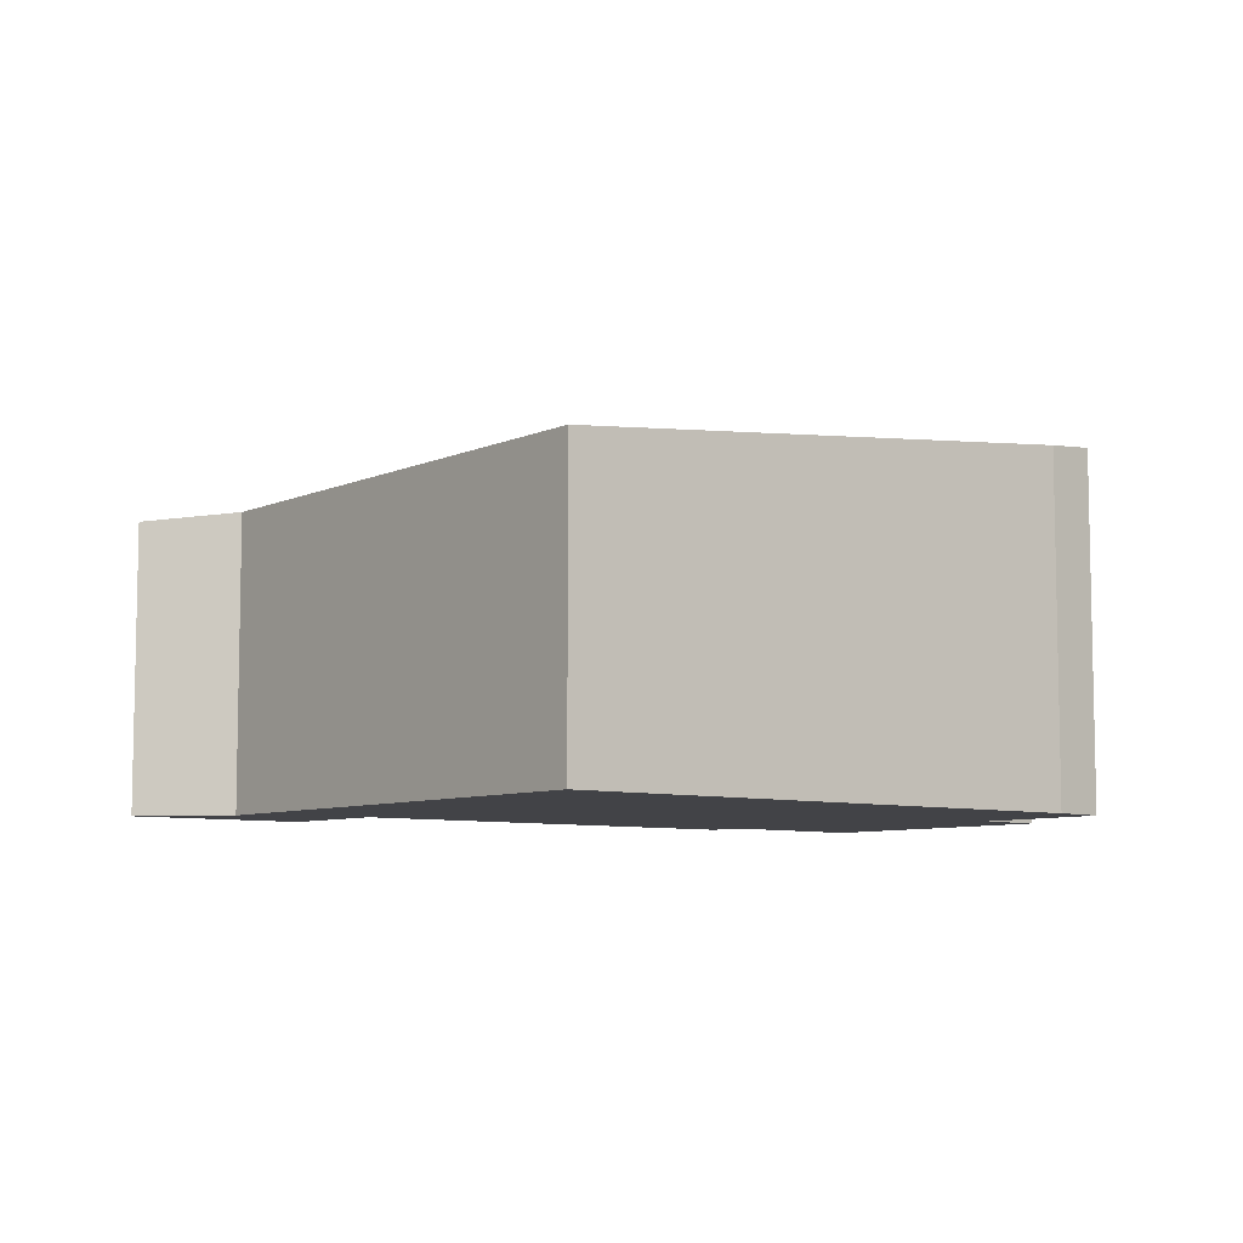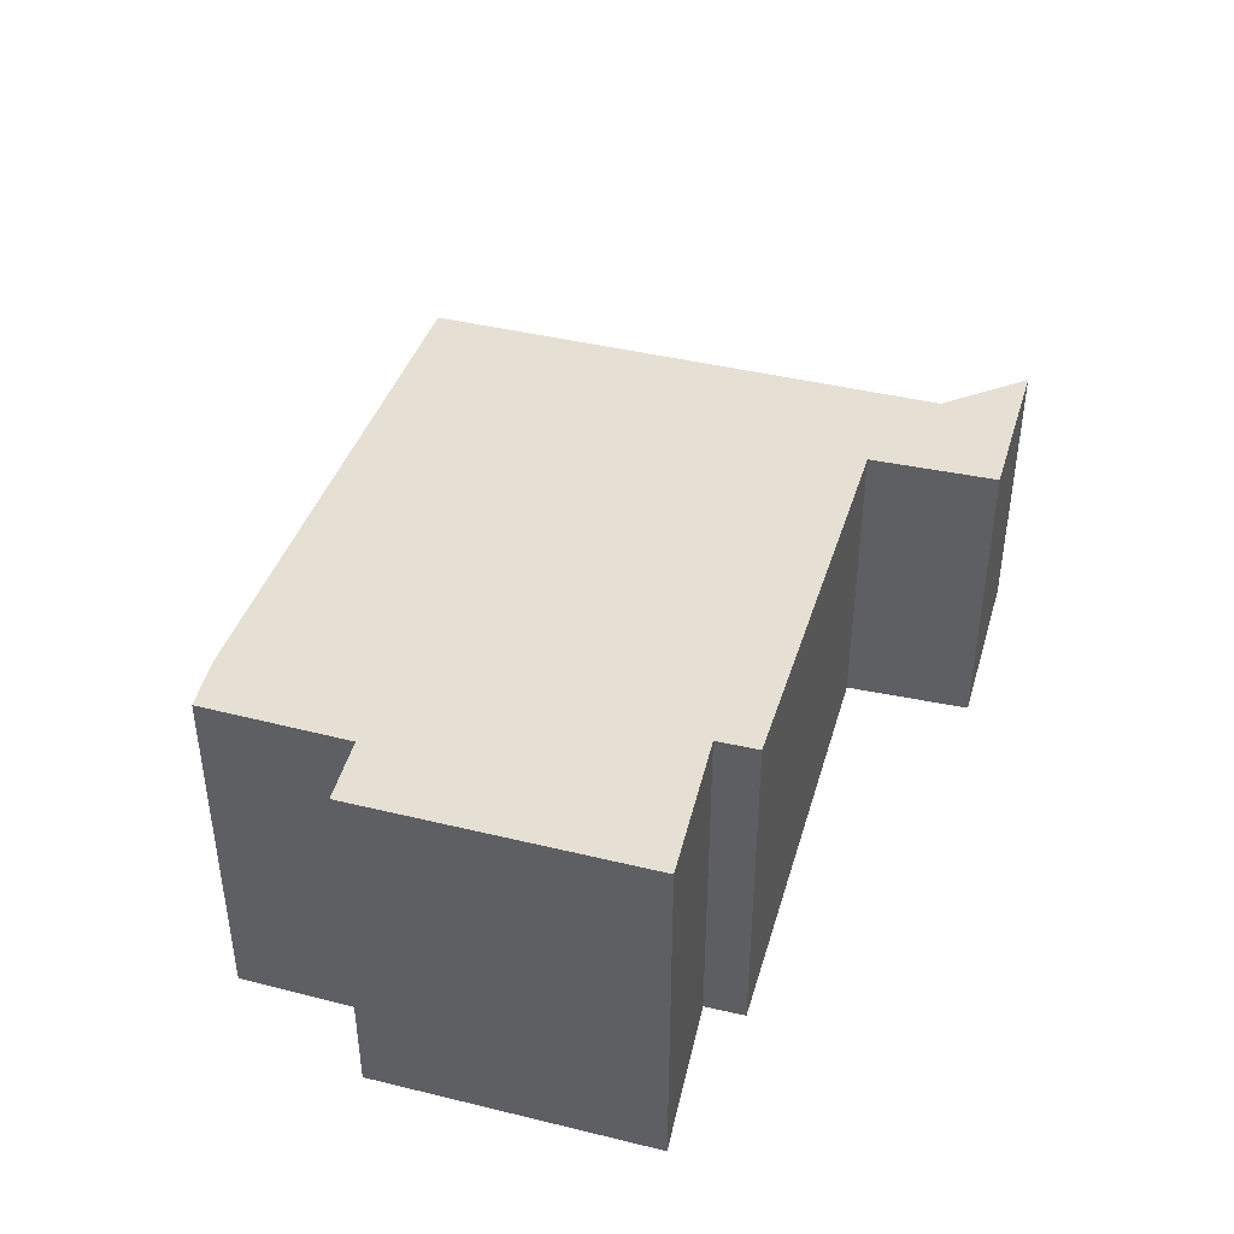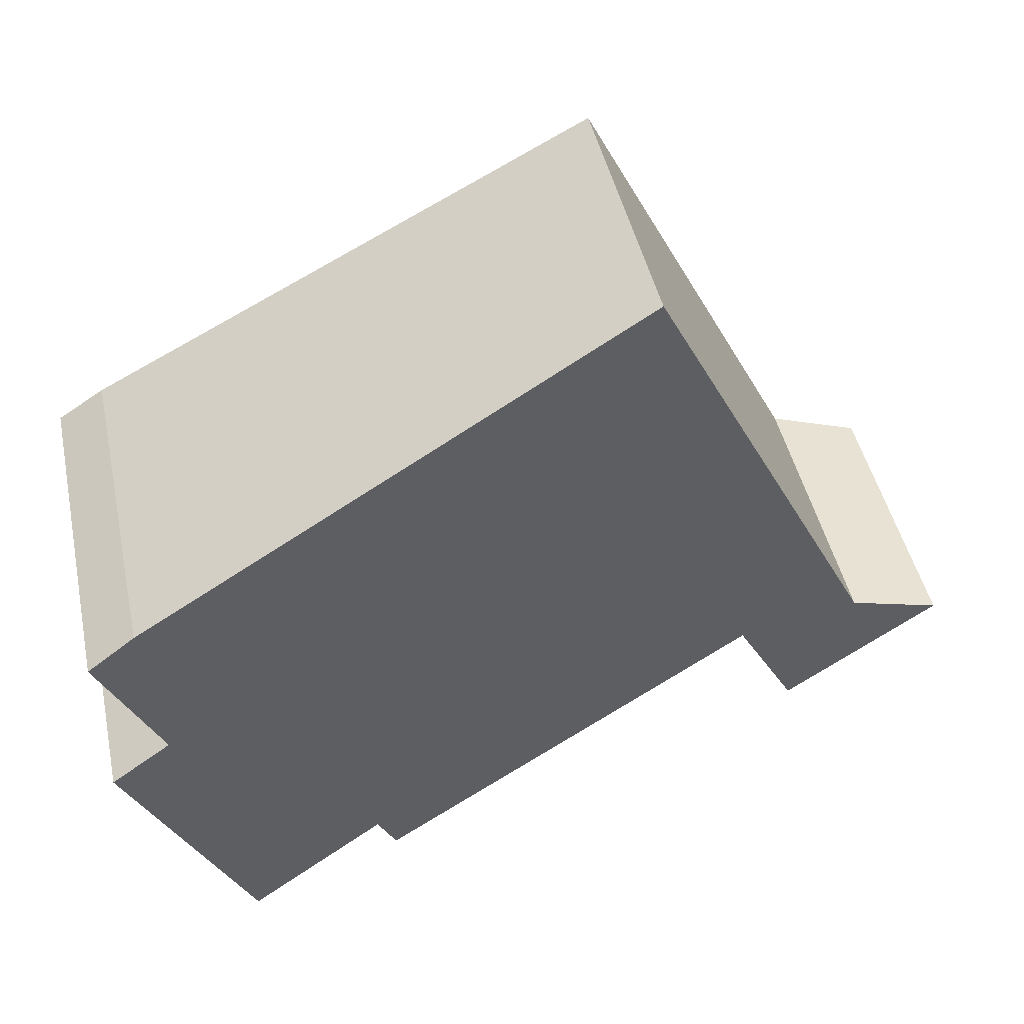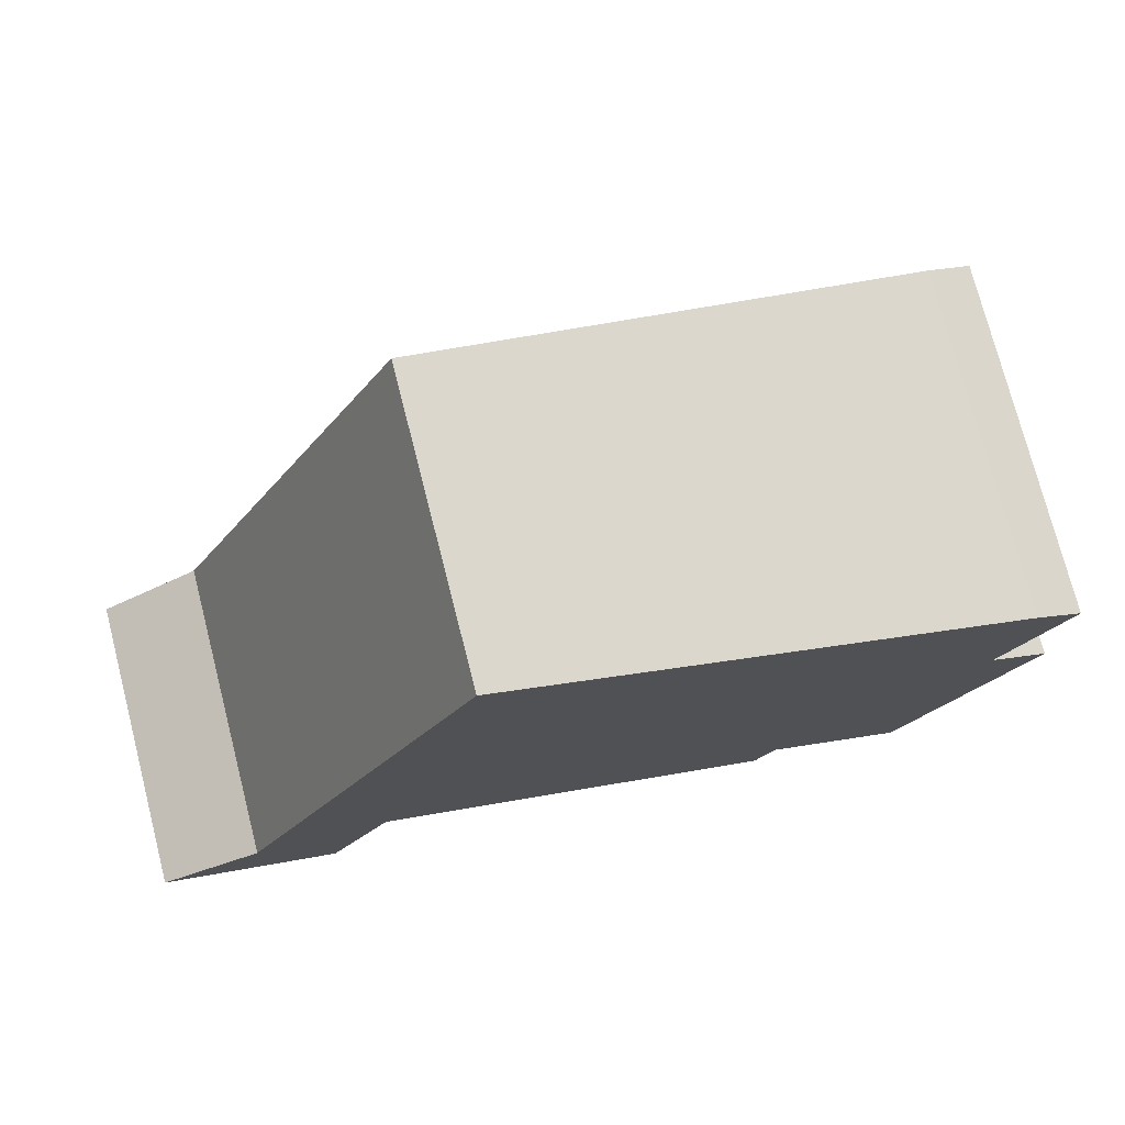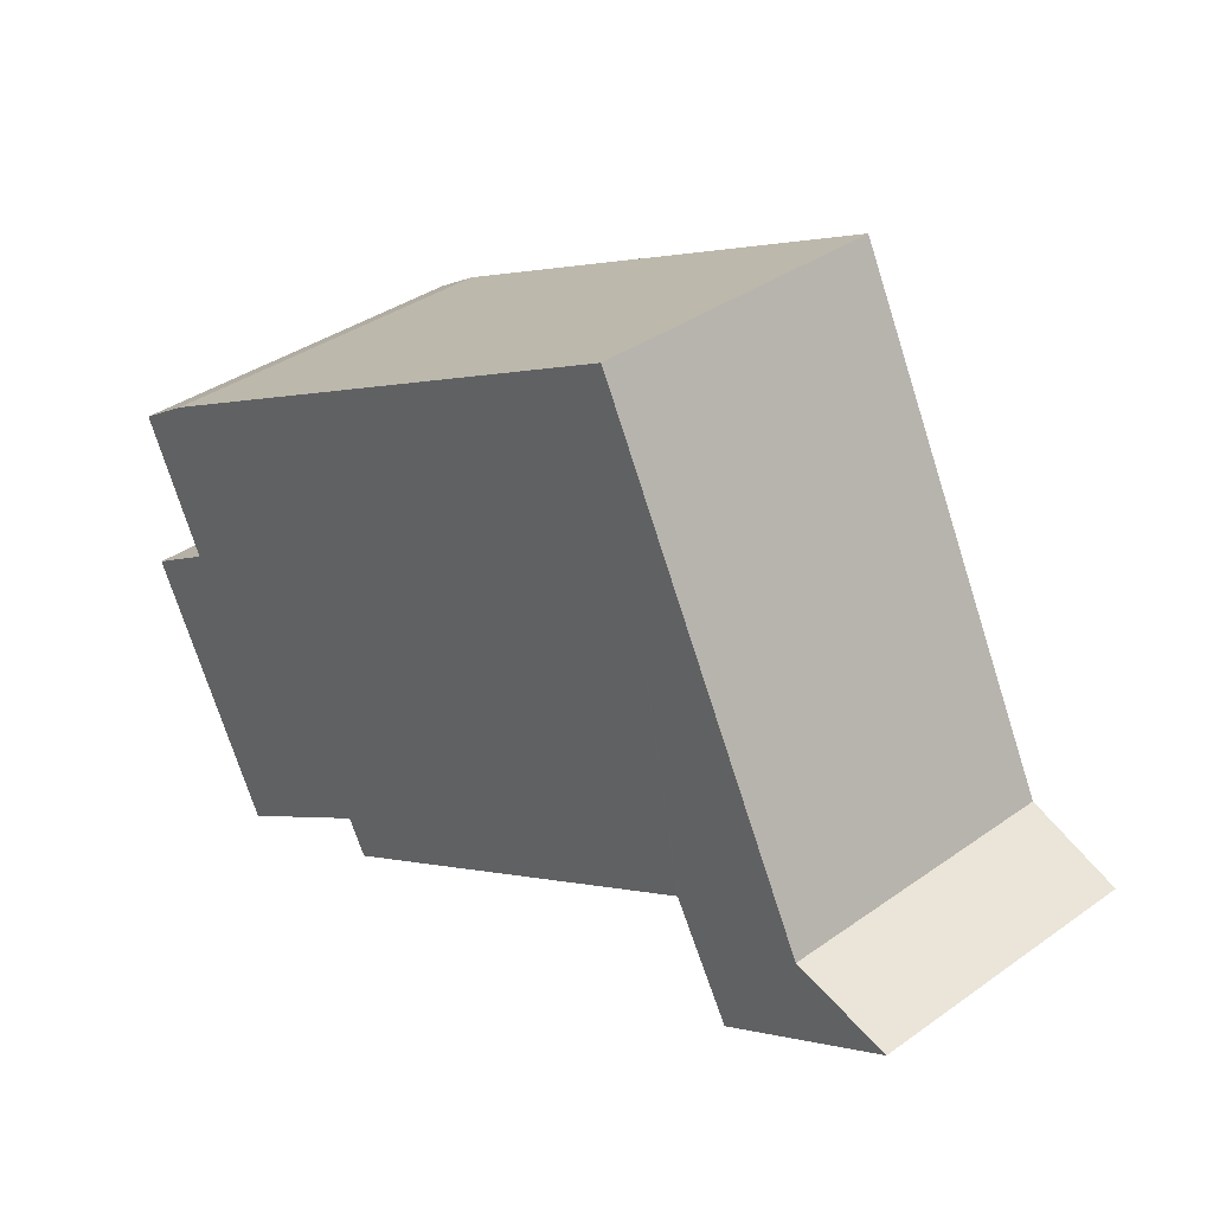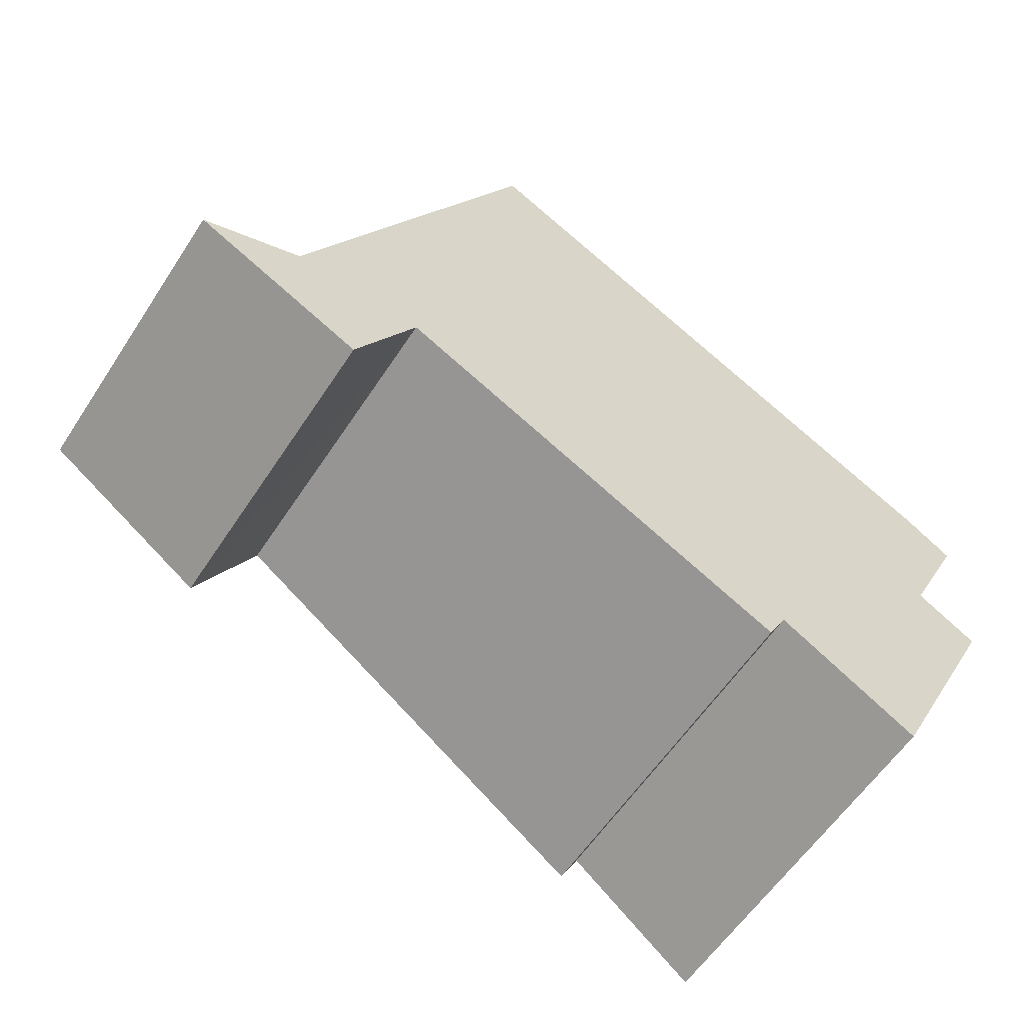
<metadata>
{"format":"obj","ext":"obj","renderer":"f3d","projection":"perspective","resolution":1024,"background":"white","views":[{"elev":-7.4,"azim":-11.6,"up":"+Y"},{"elev":43.2,"azim":132.8,"up":"+Y"},{"elev":46.2,"azim":167.8,"up":"+Z"},{"elev":75.0,"azim":-14.4,"up":"+Z"},{"elev":37.7,"azim":-132.0,"up":"+Z"},{"elev":-58.4,"azim":-32.9,"up":"+Z"}]}
</metadata>
<code>
v  0.939 2.826 0.343
v  1.583 2.934 -0.801
v  0 2.759 1.689e-16
v  1.13 2.826 0.718
v  2.13 2.938 0.183
v  3.214 2.826 4.814
v  2.17 2.939 0.256
v  5.94 3.357 -1.658
v  6.123 3.358 -1.313
v  8.227 3.385 2.218
v  7.457 3.51 -2.088
v  8.085 3.442 0.671
v  8.688 3.439 1.918
v  8.668 3.509 0.324
v  0.939 -2.1e-17 0.343
v  0 0 0
v  8.227 -1.358e-16 2.218
v  3.214 -2.948e-16 4.814
v  8.688 -1.174e-16 1.918
v  8.668 -1.984e-17 0.324
v  8.085 -4.109e-17 0.671
v  1.13 -4.396e-17 0.718
v  7.457 1.279e-16 -2.088
v  6.123 8.04e-17 -1.313
v  5.94 1.015e-16 -1.658
v  2.17 -1.568e-17 0.256
v  1.583 4.905e-17 -0.801
v  2.13 -1.121e-17 0.183
g defaultobject
f 1 2 3
f 2 1 4
f 2 4 5
f 5 4 6
f 5 6 7
f 7 6 8
f 8 6 9
f 9 6 10
f 9 10 11
f 11 10 12
f 12 10 13
f 14 11 12
f 3 15 1
f 15 3 16
f 6 17 10
f 17 6 18
f 10 19 13
f 19 10 17
f 12 20 14
f 20 12 21
f 15 4 1
f 4 15 6
f 6 15 18
f 18 15 22
f 13 21 12
f 21 13 19
f 14 23 11
f 23 14 20
f 24 8 9
f 8 24 25
f 26 5 7
f 5 26 2
f 2 26 27
f 27 26 28
f 23 9 11
f 9 23 24
f 25 7 8
f 7 25 26
f 27 3 2
f 3 27 16
f 17 21 19
f 21 17 18
f 21 18 23
f 23 18 24
f 24 18 25
f 25 18 26
f 26 18 22
f 26 22 28
f 28 22 27
f 27 22 15
f 27 15 16
f 23 20 21

</code>
